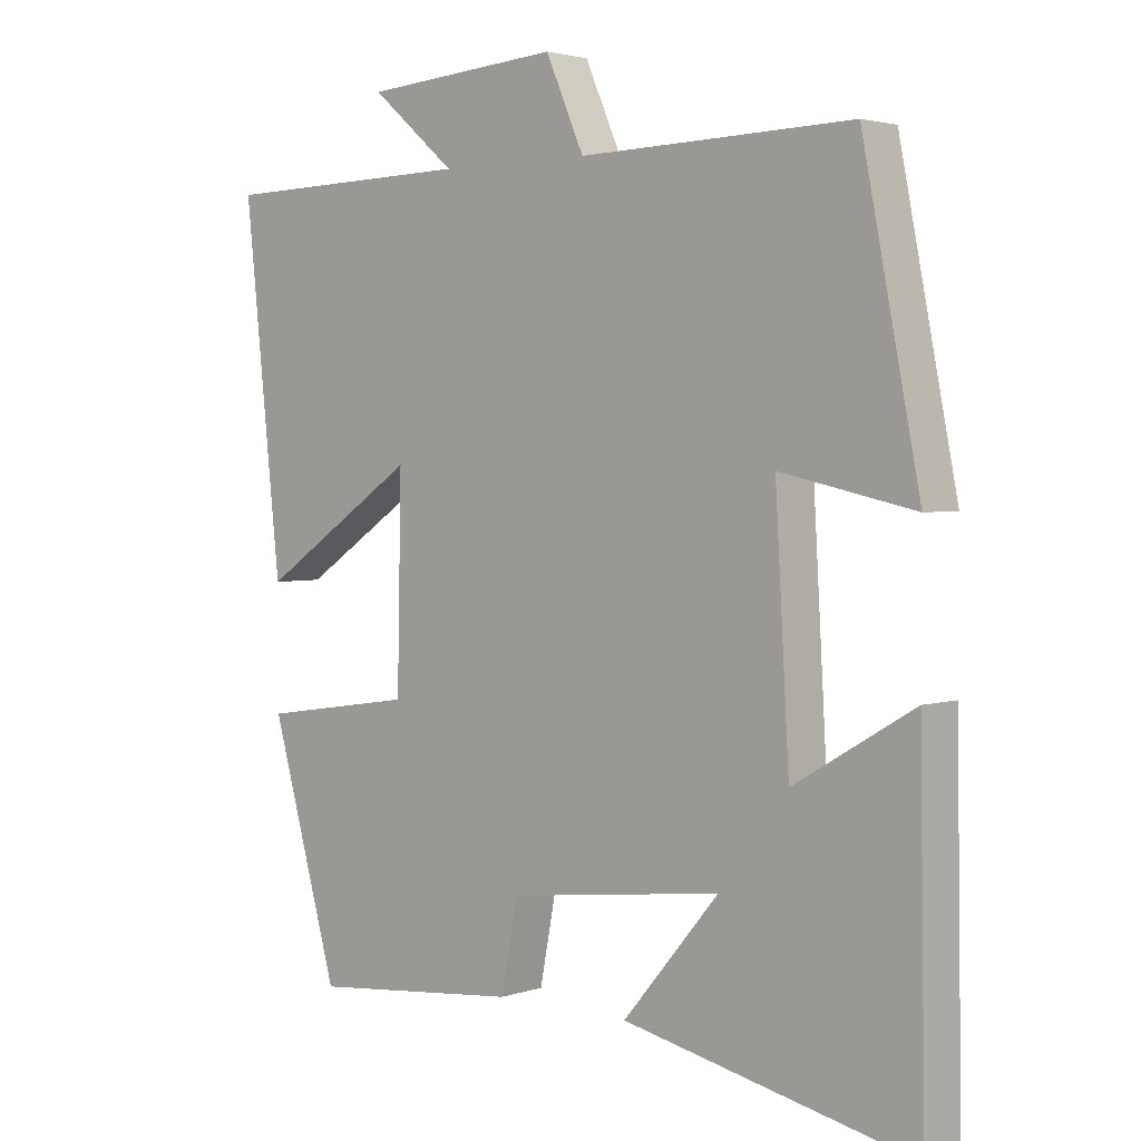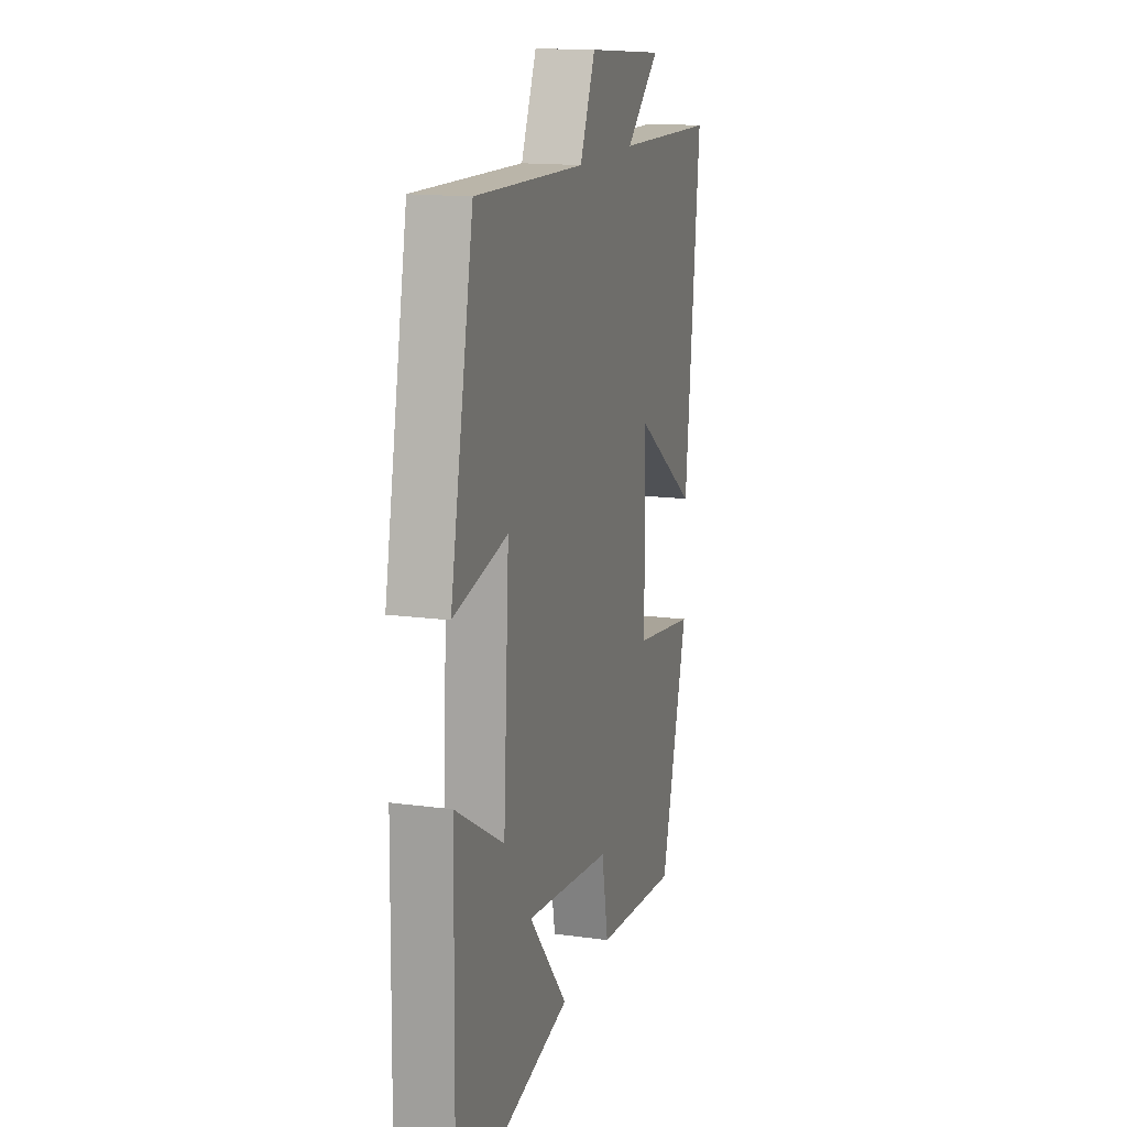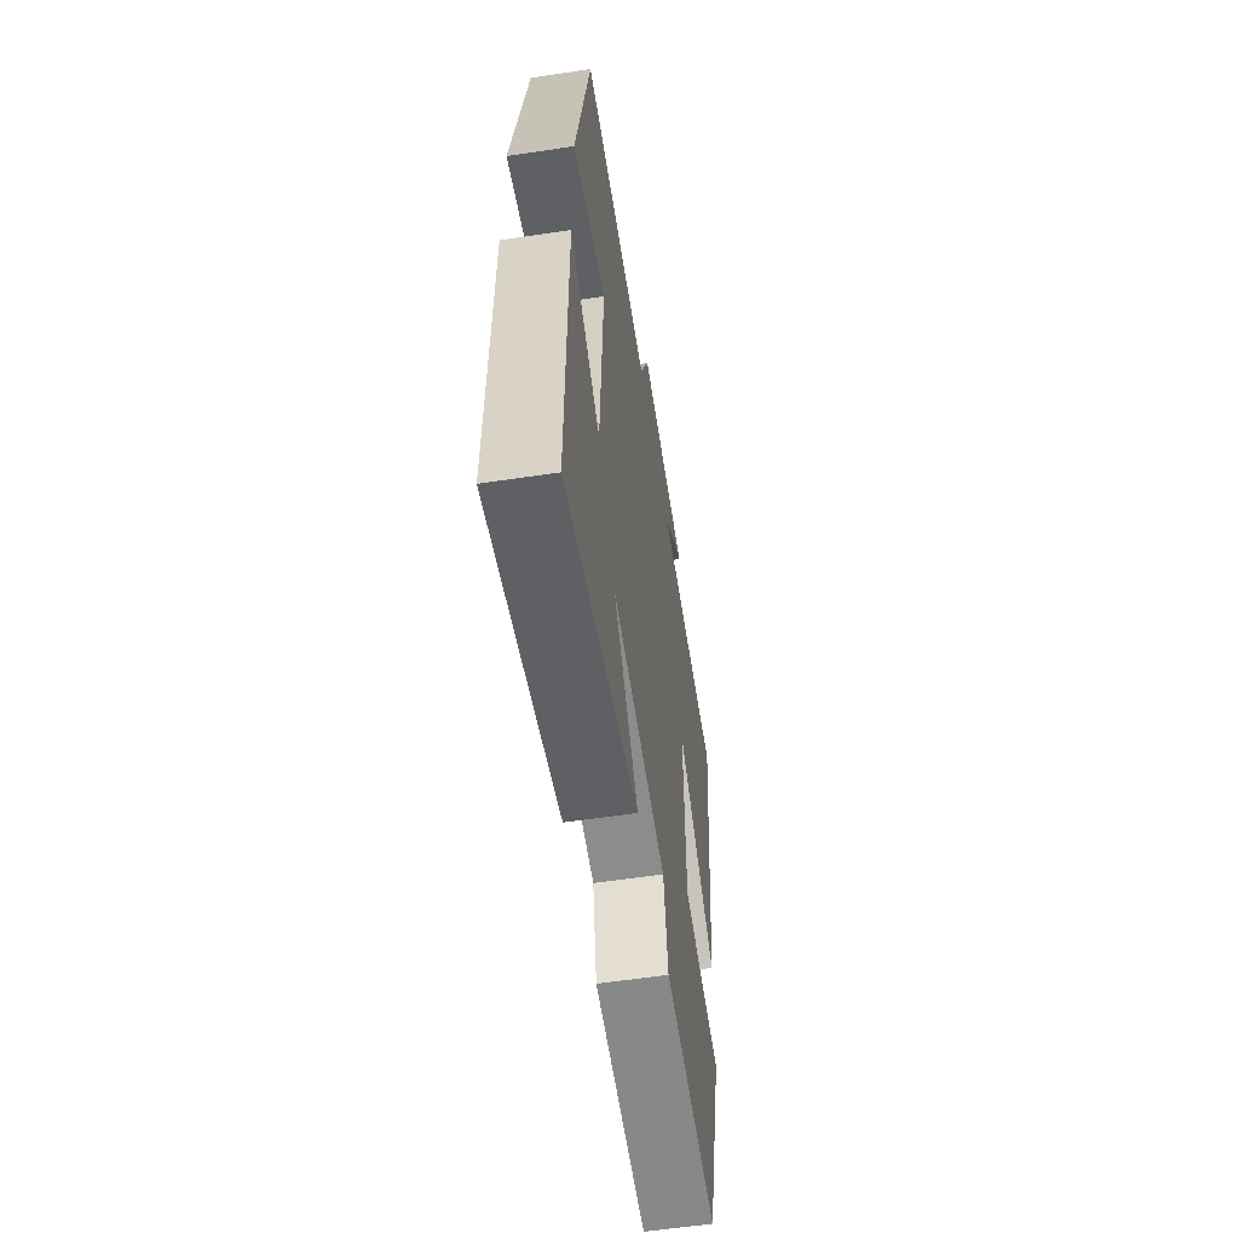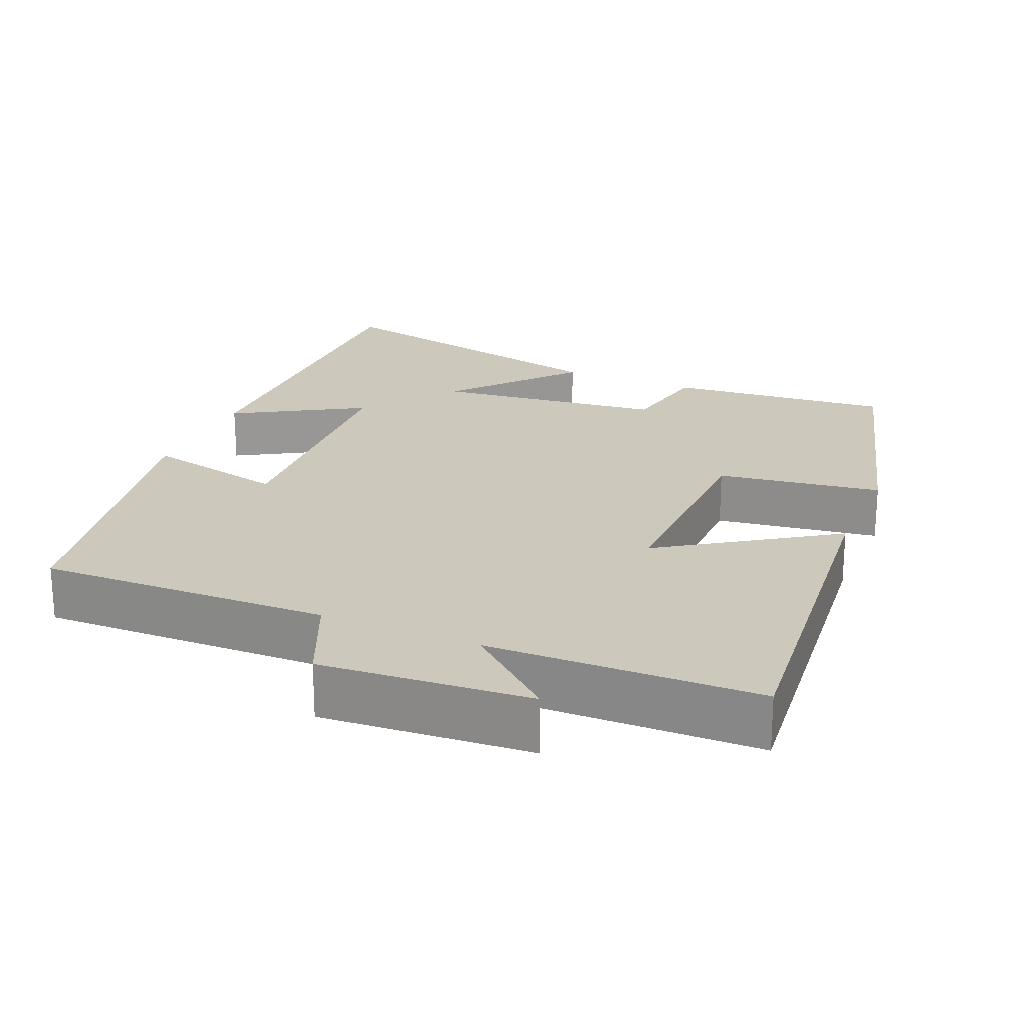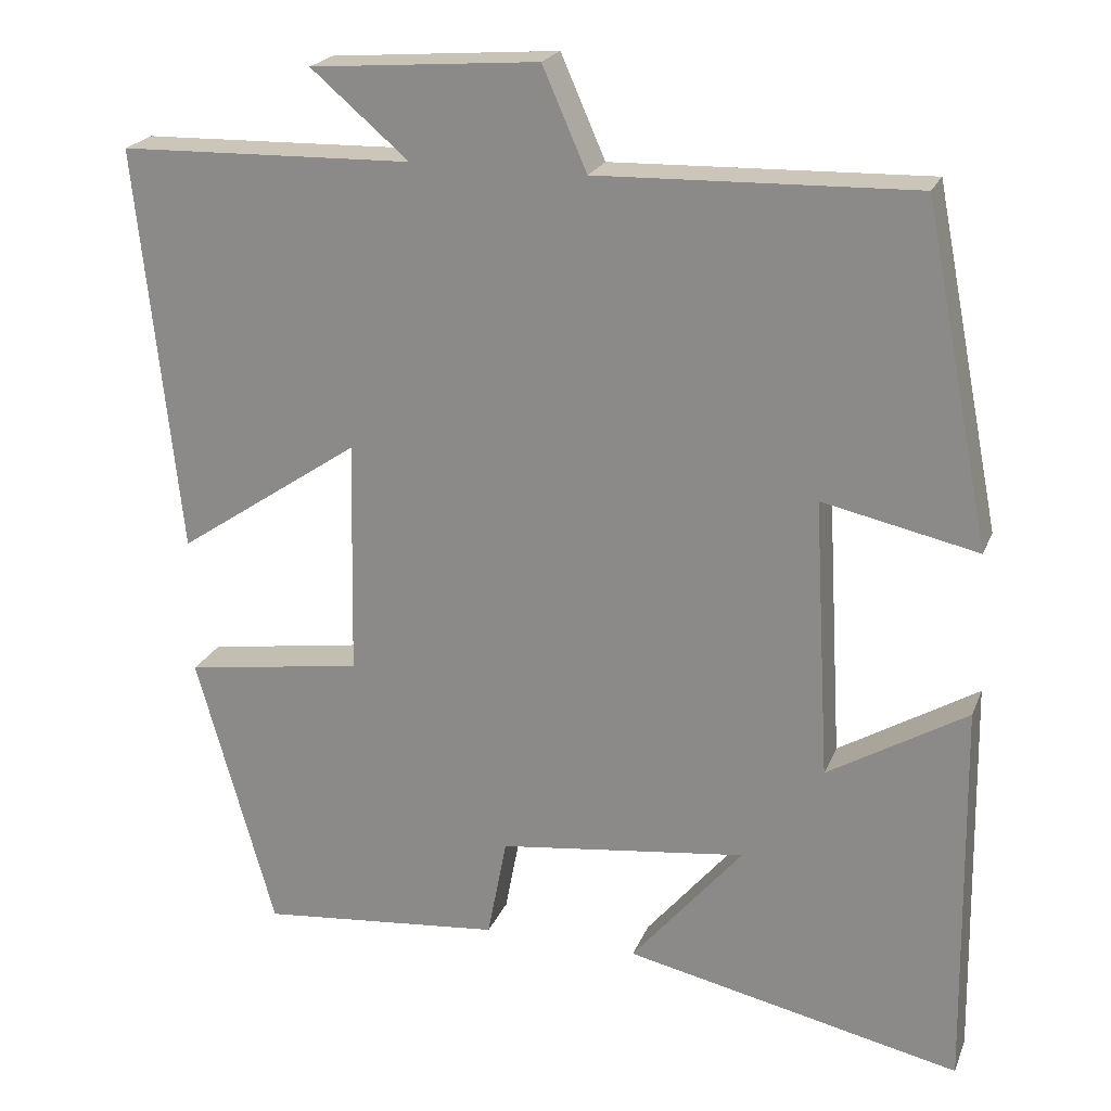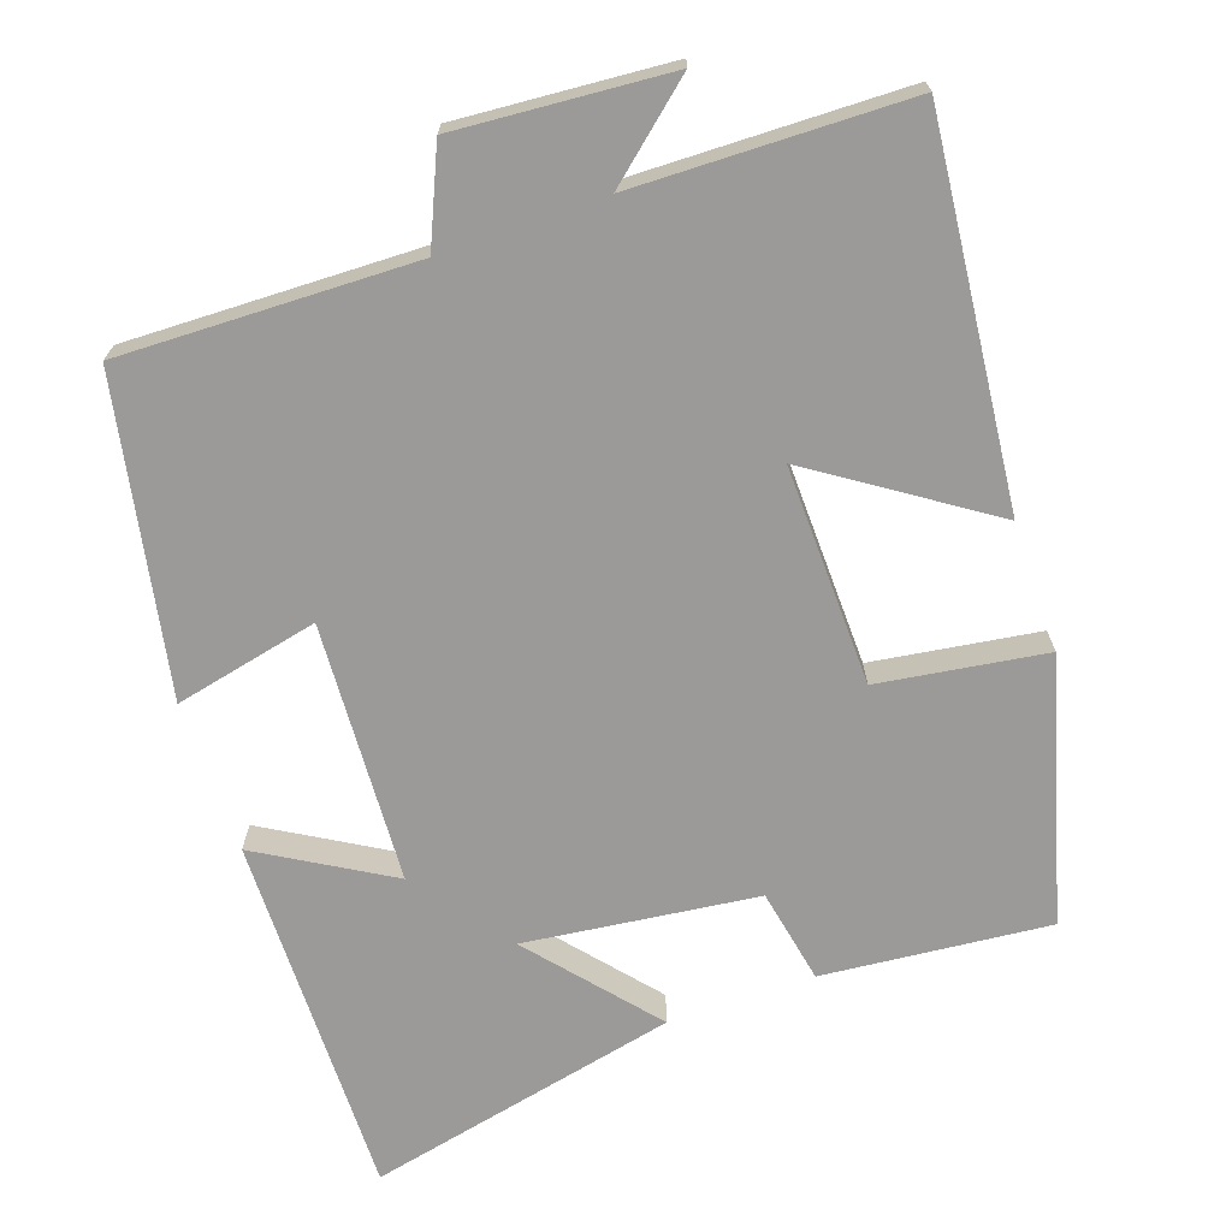
<metadata>
{"format":"obj","ext":"obj","renderer":"f3d","projection":"perspective","resolution":1024,"background":"white","views":[{"elev":2.8,"azim":-138.4,"up":"+Z"},{"elev":15.1,"azim":-73.7,"up":"+Z"},{"elev":-57.5,"azim":-81.1,"up":"+Z"},{"elev":22.2,"azim":23.3,"up":"+Y"},{"elev":21.7,"azim":-162.1,"up":"+Z"},{"elev":-69.4,"azim":19.3,"up":"+Y"}]}
</metadata>
<code>
v 0.403 0.07 -0.529
v 0.102 0.07 -0.5
v 0.078 0.07 -0.374
v -0.23 0.07 -0.336
v -0.092 0.07 -0.5
v -0.508 0.07 -0.591
v -0.5 0.07 -0.106
v -0.328 0.07 -0.208
v -0.308 0.07 0.138
v -0.5 0.07 0.096
v -0.418 0.07 0.511
v -0.027 0.07 0.5
v 0.028 0.07 0.625
v 0.31 0.07 0.603
v 0.189 0.07 0.5
v 0.553 0.07 0.491
v 0.5 0.07 -0.012
v 0.273 0.07 0.141
v 0.279 0.07 -0.151
v 0.5 0.07 -0.184
v 0.403 0 -0.529
v 0.102 0 -0.5
v 0.078 0 -0.374
v -0.23 0 -0.336
v -0.092 0 -0.5
v -0.508 0 -0.591
v -0.5 0 -0.106
v -0.328 0 -0.208
v -0.308 0 0.138
v -0.5 0 0.096
v -0.418 0 0.511
v -0.027 0 0.5
v 0.028 0 0.625
v 0.31 0 0.603
v 0.189 0 0.5
v 0.553 0 0.491
v 0.5 0 -0.012
v 0.273 0 0.141
v 0.279 0 -0.151
v 0.5 0 -0.184
f 1 2 3
f 20 1 3
f 19 20 3
f 18 19 3 4
f 15 16 17 18
f 15 18 4
f 12 13 14 15
f 12 15 4
f 9 10 11 12
f 8 9 12 4
f 7 8 4
f 4 5 6 7
f 23 22 21
f 23 21 40
f 23 40 39
f 24 23 39 38
f 38 37 36 35
f 24 38 35
f 35 34 33 32
f 24 35 32
f 32 31 30 29
f 24 32 29 28
f 24 28 27
f 27 26 25 24
f 1 21 22 2
f 2 22 23 3
f 3 23 24 4
f 4 24 25 5
f 5 25 26 6
f 6 26 27 7
f 7 27 28 8
f 8 28 29 9
f 9 29 30 10
f 10 30 31 11
f 11 31 32 12
f 12 32 33 13
f 13 33 34 14
f 14 34 35 15
f 15 35 36 16
f 16 36 37 17
f 17 37 38 18
f 18 38 39 19
f 19 39 40 20
f 20 40 21 1

</code>
